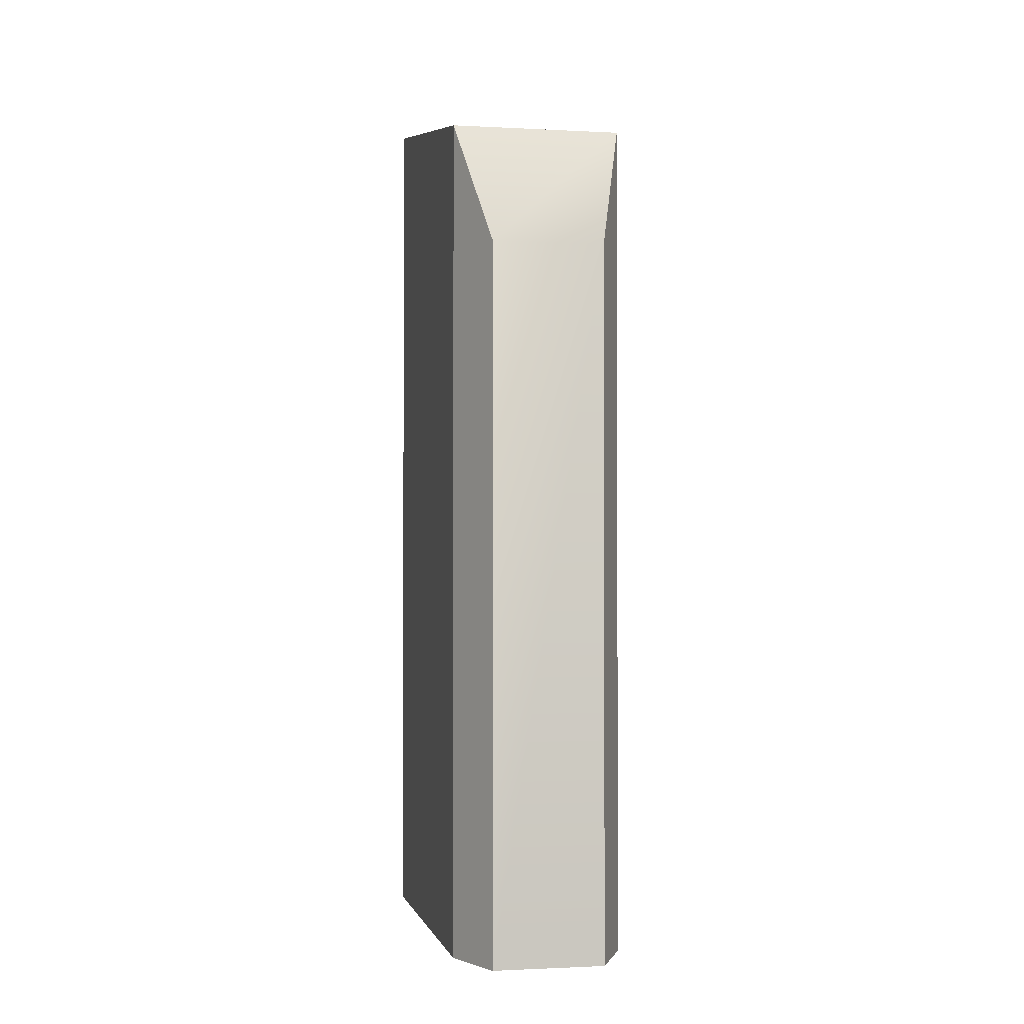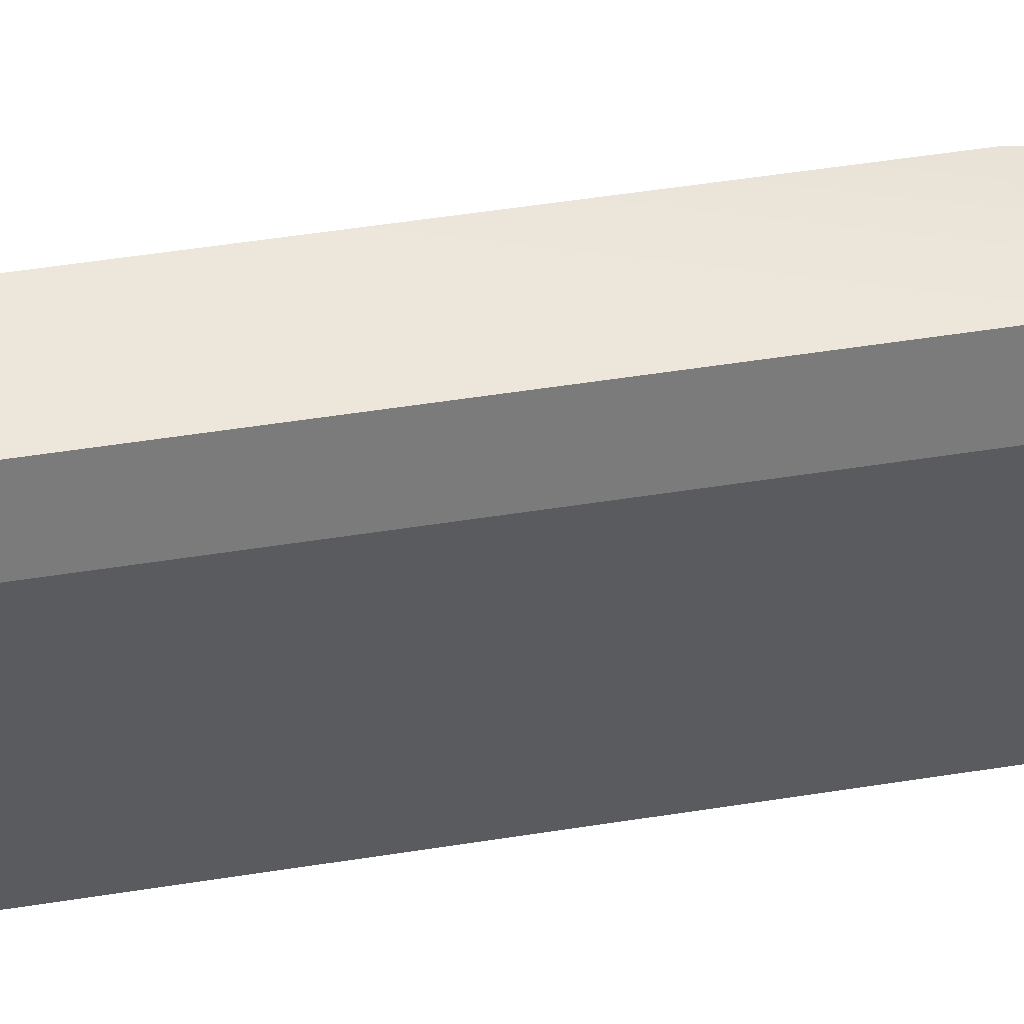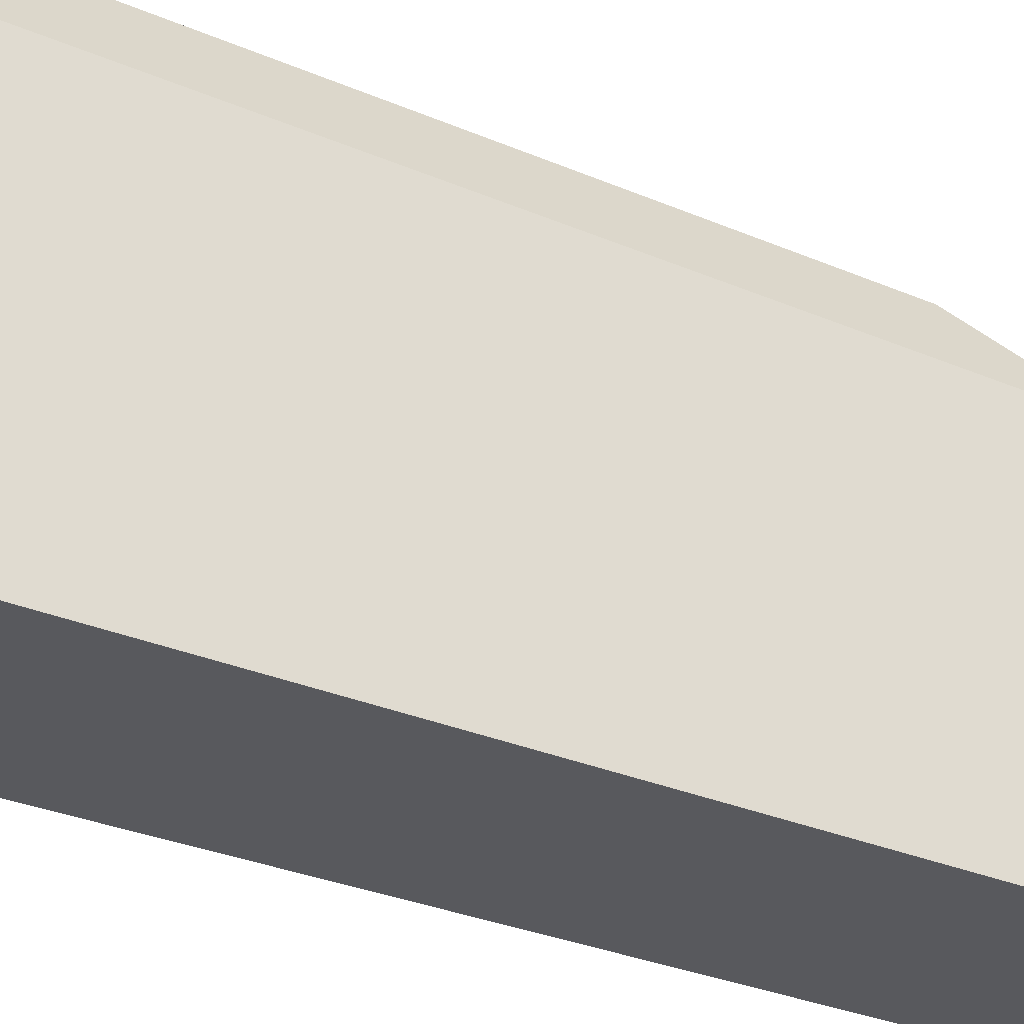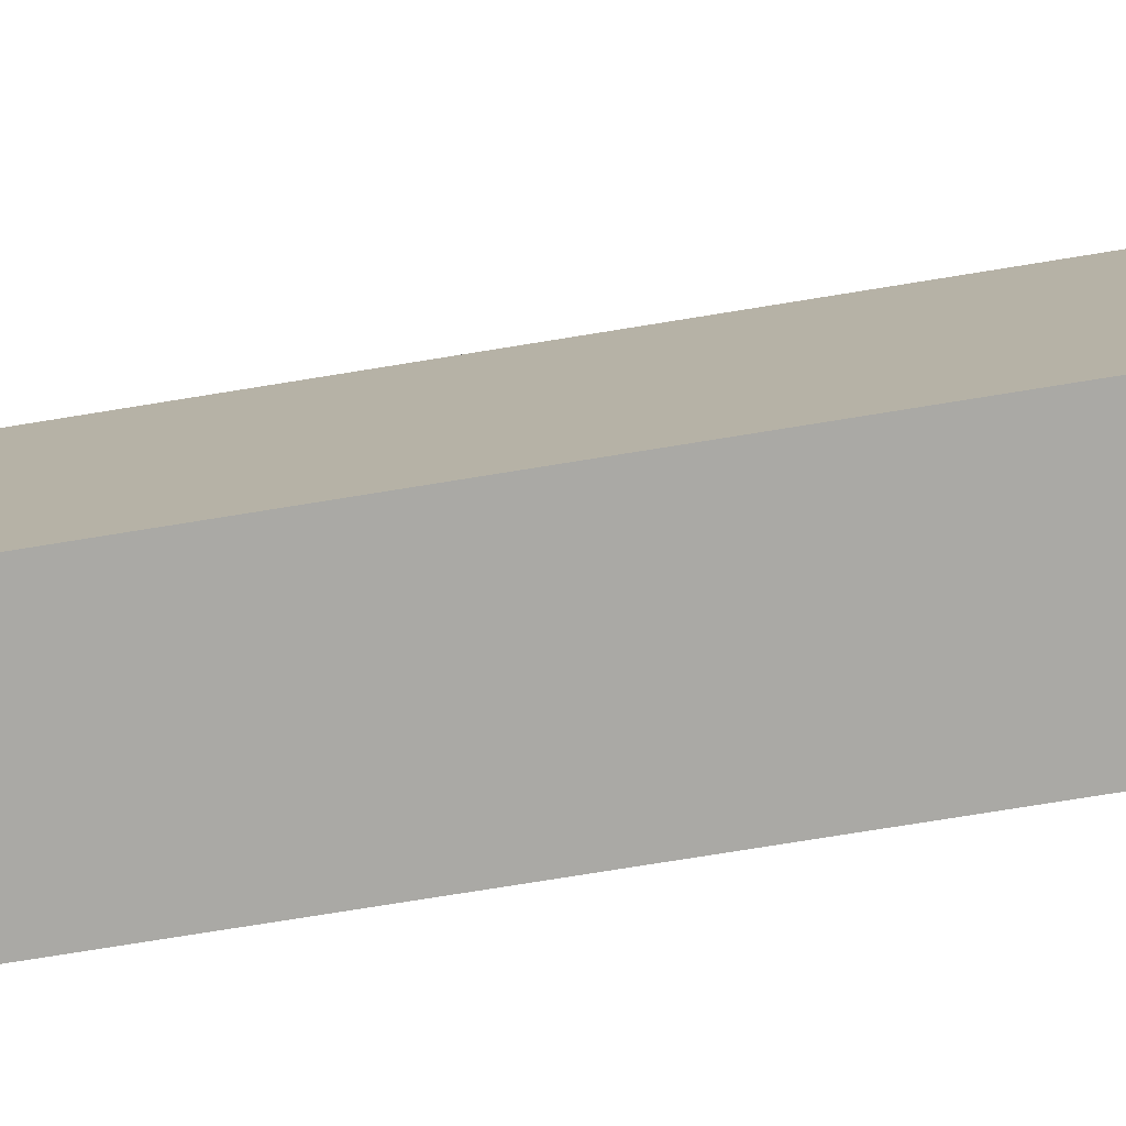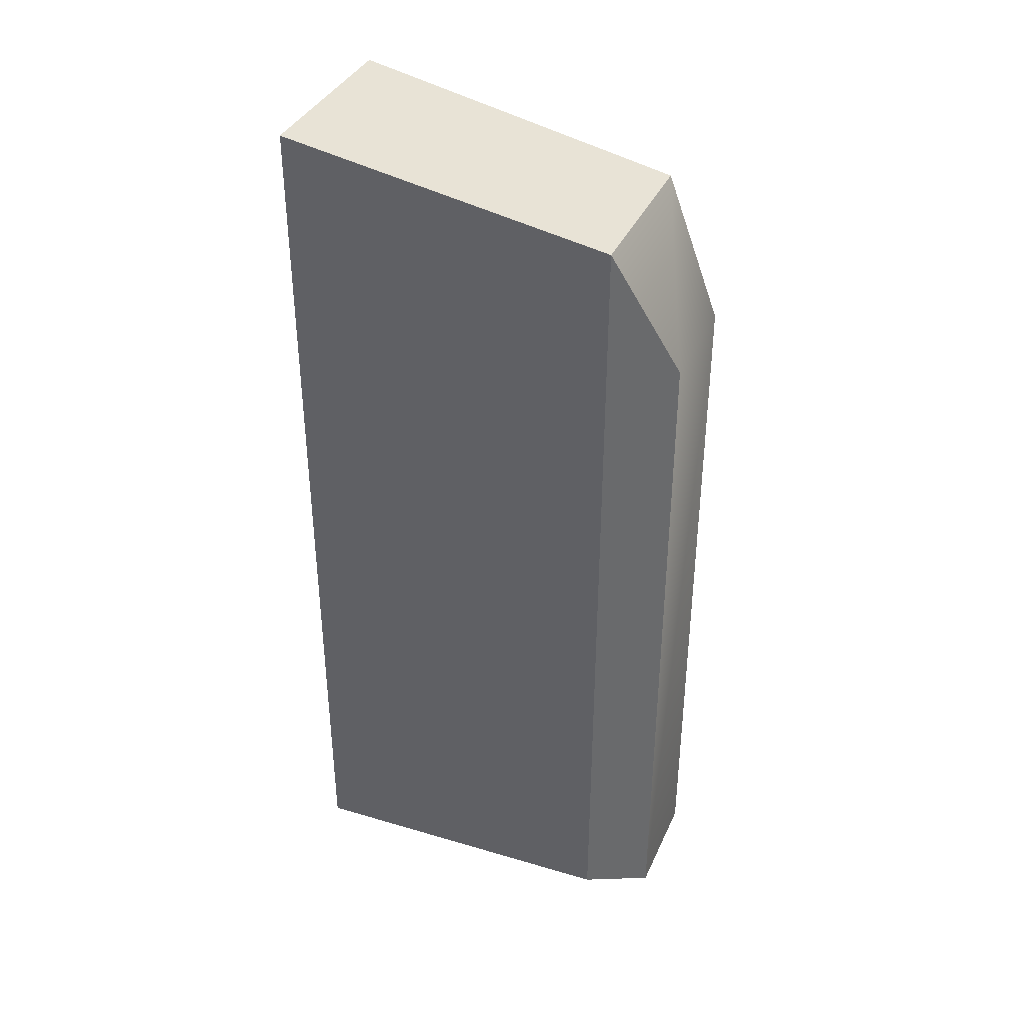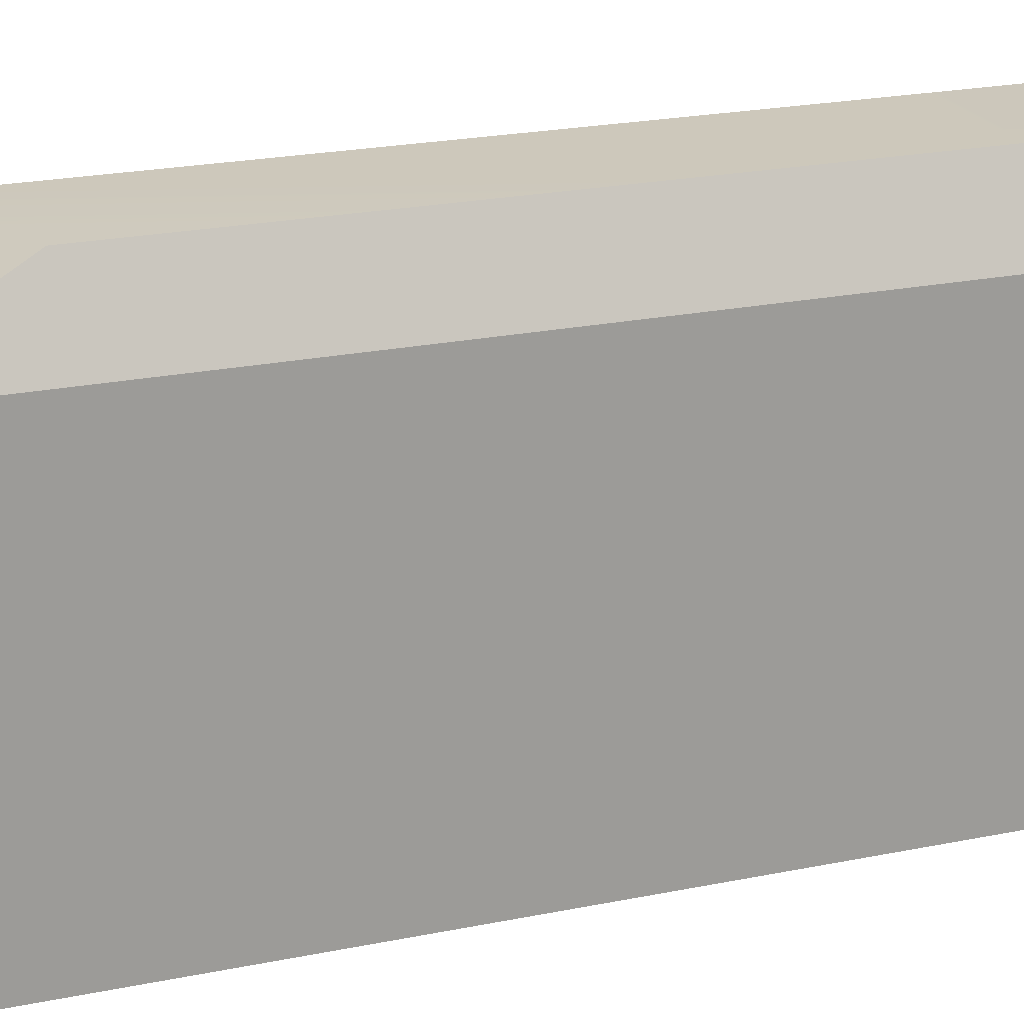
<metadata>
{"format":"obj","ext":"obj","renderer":"f3d","projection":"perspective","resolution":1024,"background":"white","views":[{"elev":-1.4,"azim":169.3,"up":"+Z"},{"elev":57.1,"azim":-99.1,"up":"+Y"},{"elev":-30.0,"azim":-122.2,"up":"+Y"},{"elev":-75.4,"azim":99.2,"up":"+Y"},{"elev":37.3,"azim":112.4,"up":"+Z"},{"elev":21.4,"azim":69.6,"up":"+Y"}]}
</metadata>
<code>
v -0.335 1.284 3.302
v -0.3722 0 3.545
v 0.335 1.284 3.302
v 0.3722 0 3.545
v 0.335 1.284 0
v 0.3722 0 0
v -0.335 1.284 0
v -0.3722 0 0
v -0.2198 1.532 2.801
v -0.335 1.284 3.302
v 0.2198 1.532 2.801
v 0.335 1.284 3.302
v 0.2198 1.532 0
v 0.335 1.284 0
v -0.2198 1.532 0
v -0.335 1.284 0
g Box01
f 1 2 3
f 2 4 3
f 3 4 5
f 4 6 5
f 5 6 7
f 6 8 7
f 7 8 1
f 8 2 1
f 2 8 4
f 8 6 4
g Duplicate02
f 9 10 11
f 10 12 11
f 11 12 13
f 12 14 13
f 13 14 15
f 14 16 15
f 15 16 9
f 16 10 9
f 15 9 13
f 9 11 13

</code>
